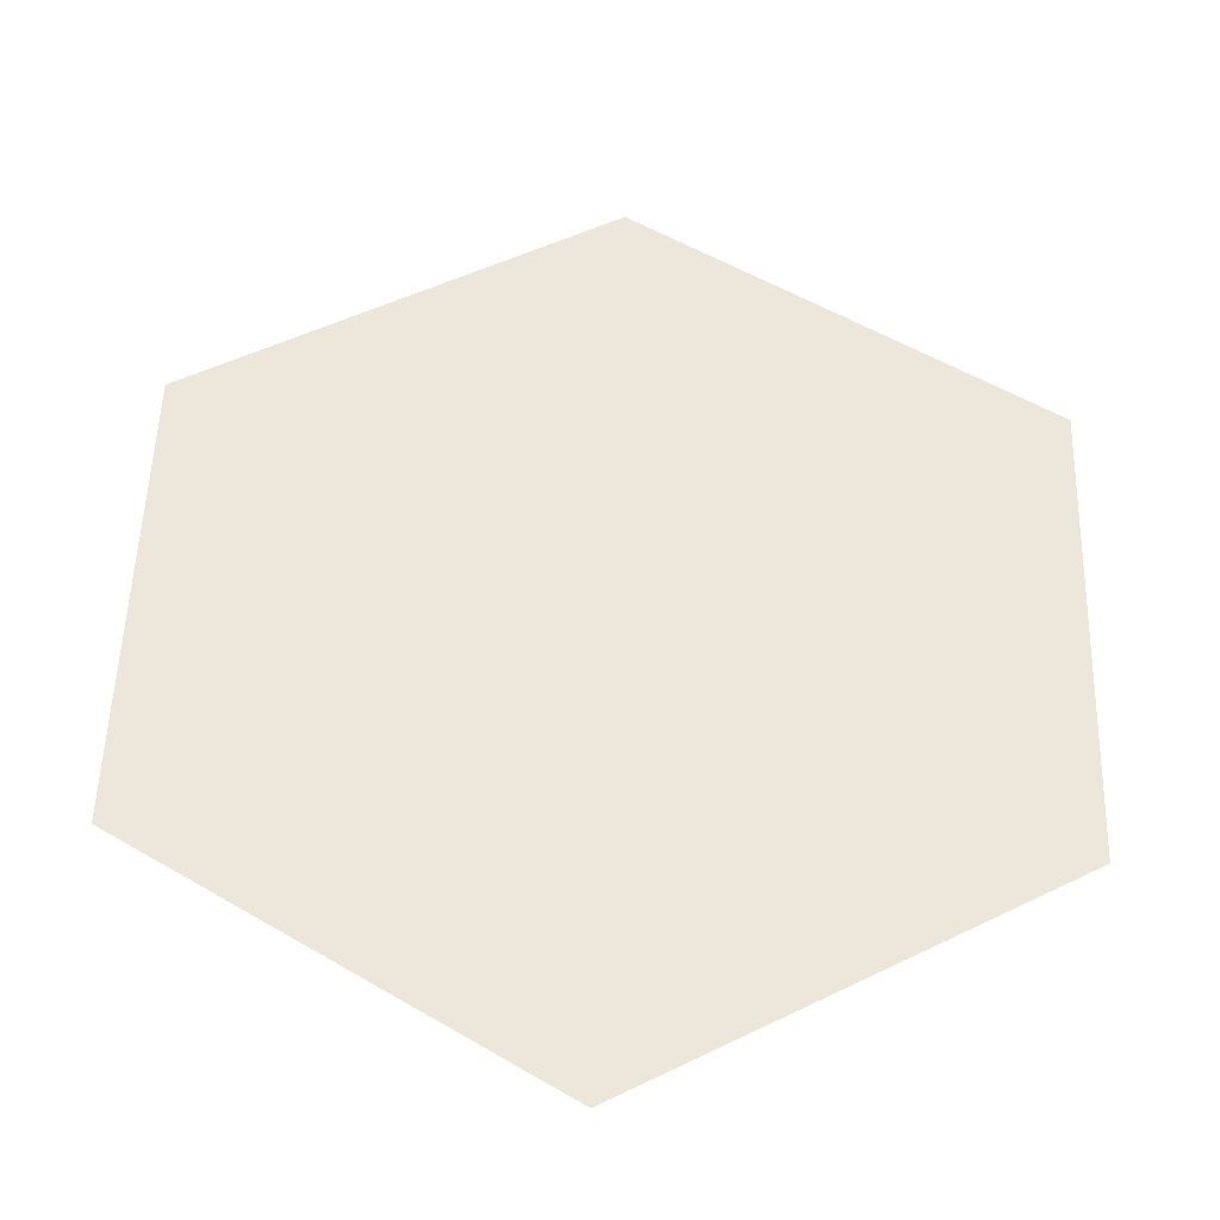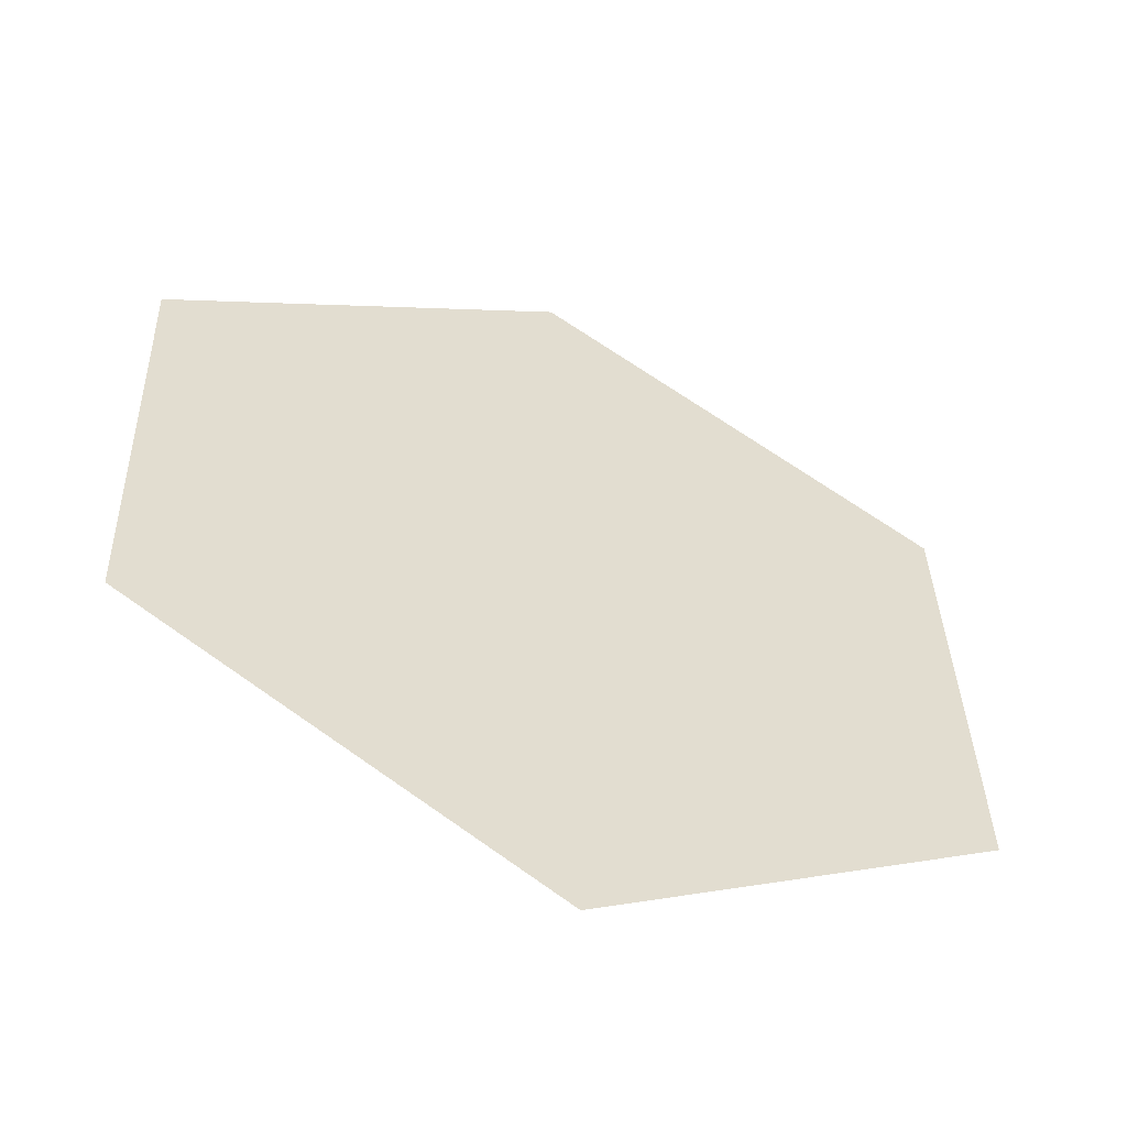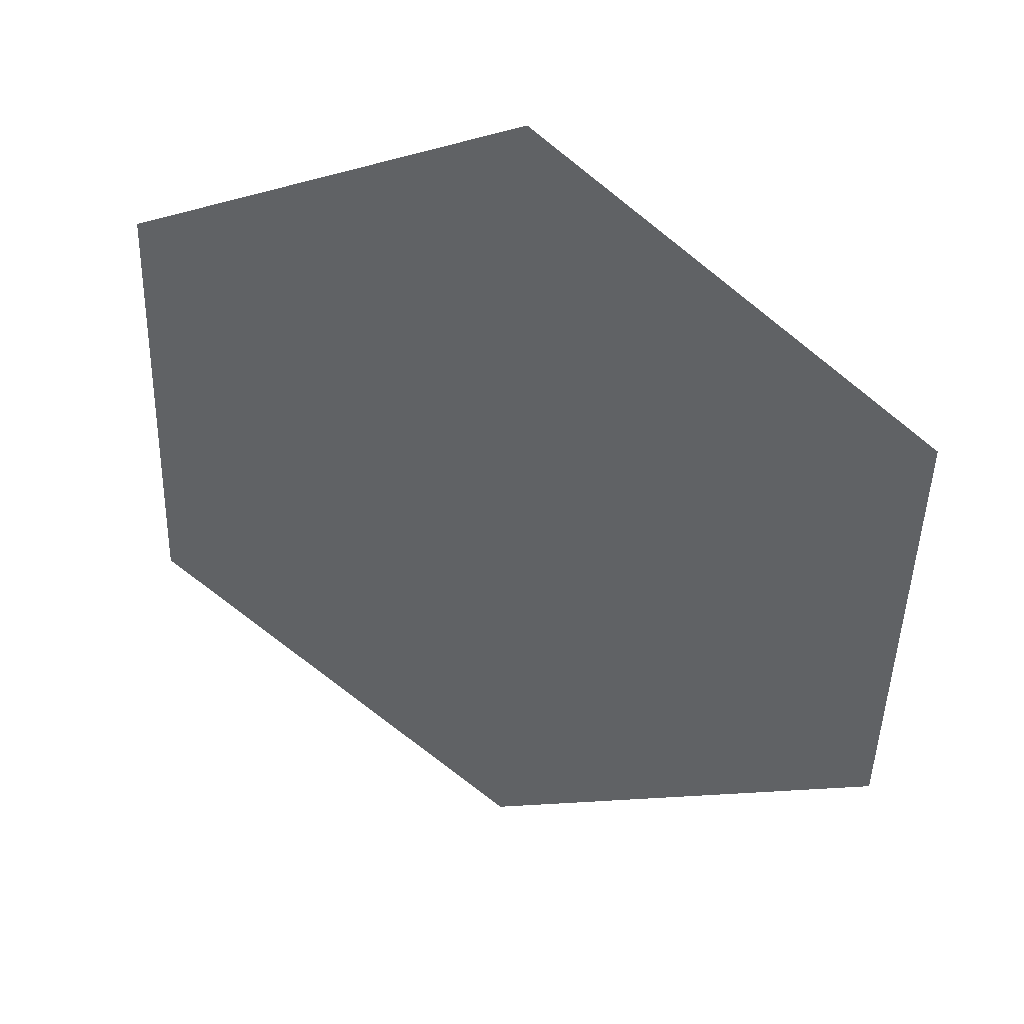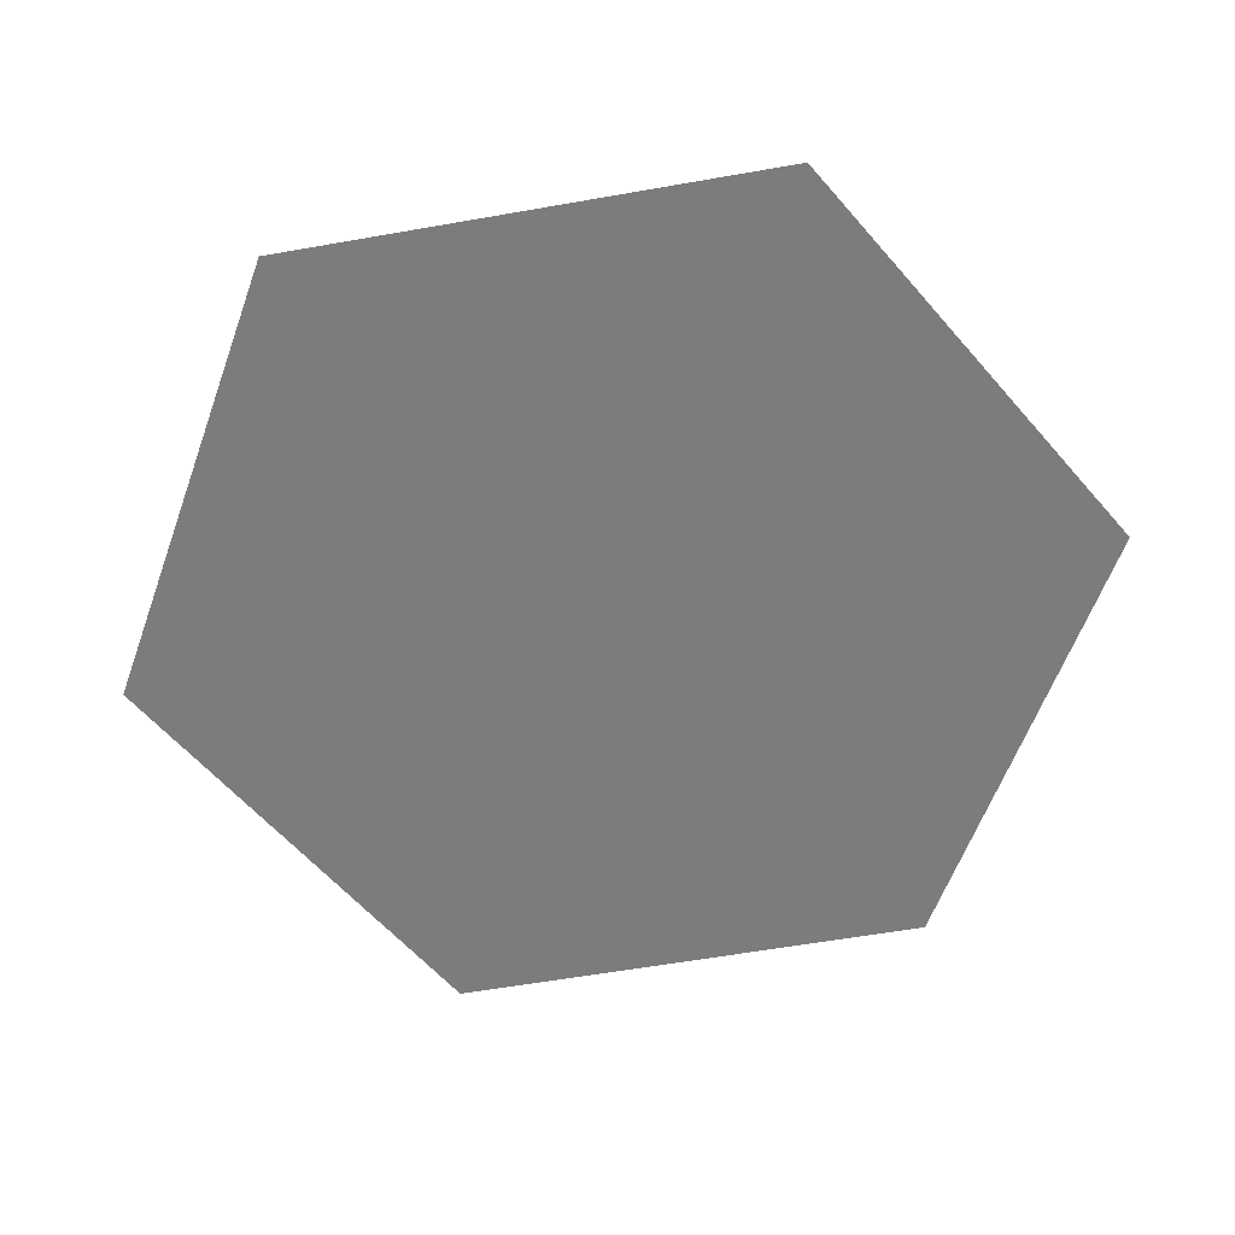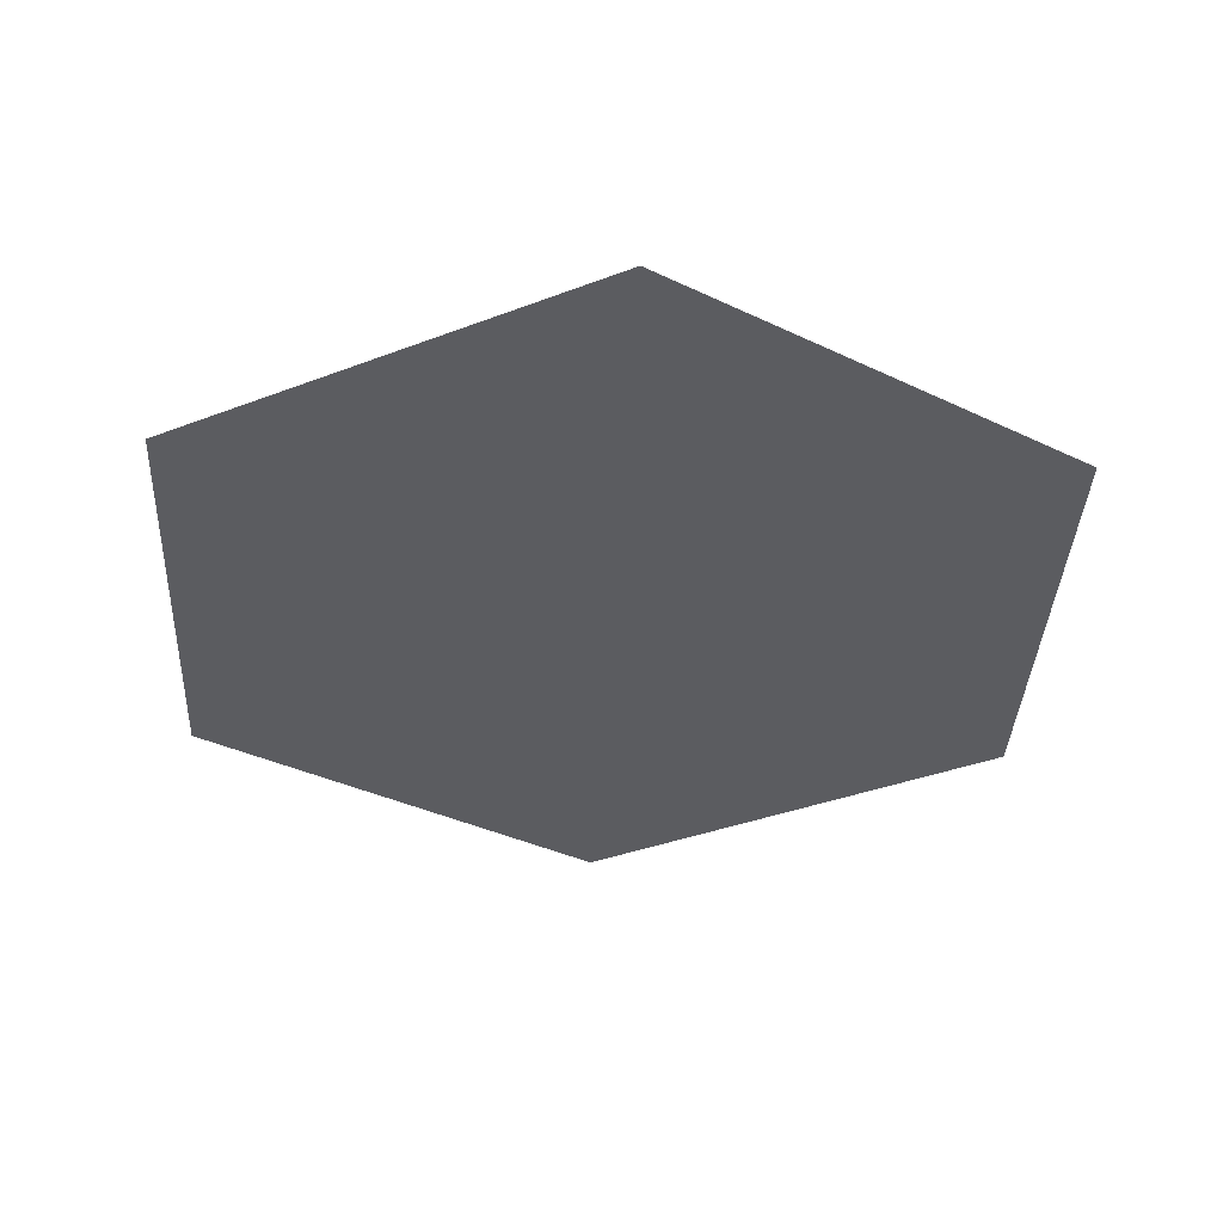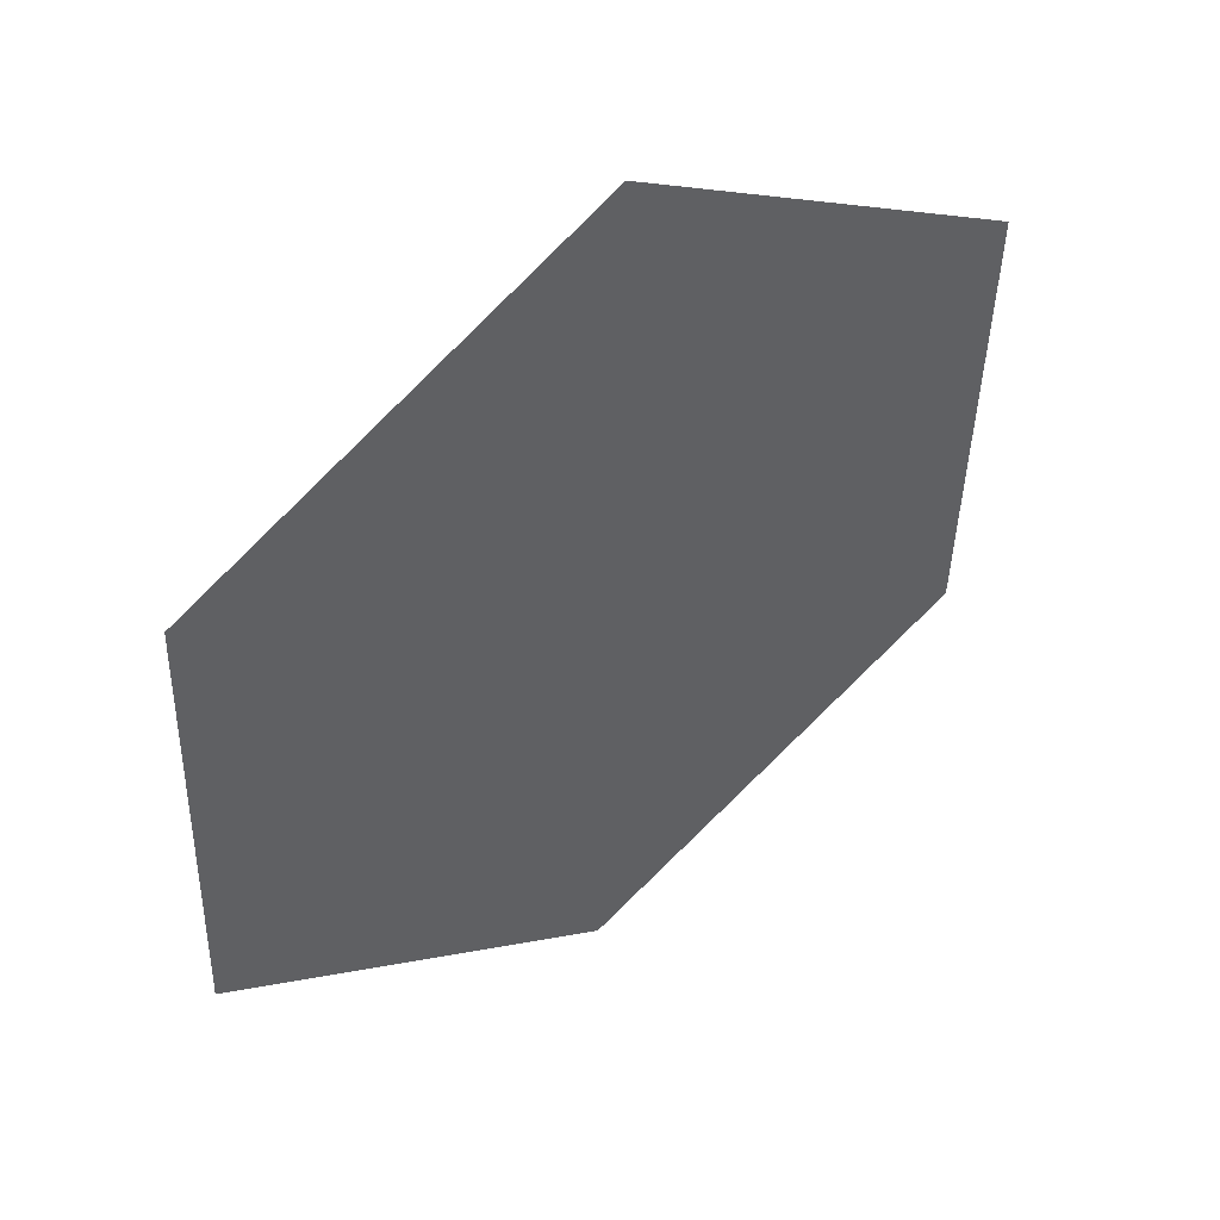
<metadata>
{"format":"obj","ext":"obj","renderer":"f3d","projection":"perspective","resolution":1024,"background":"white","views":[{"elev":-37.4,"azim":178.6,"up":"+Z"},{"elev":-55.9,"azim":-21.9,"up":"+Z"},{"elev":43.3,"azim":-157.7,"up":"+Z"},{"elev":-58.8,"azim":158.6,"up":"+Y"},{"elev":-35.1,"azim":-64.5,"up":"+Y"},{"elev":49.5,"azim":144.4,"up":"+Z"}]}
</metadata>
<code>
o #ID19
v -0.1149 0.02176 -0.0184
v -0.1344 0.02176 0.01319
v -0.1155 0.02176 0.003039
v -0.1331 0.02176 -0.02968
v -0.1526 0.02176 0.001908
v -0.152 0.02176 -0.01953
f 1 2 3
f 2 1 4
f 2 4 5
f 5 4 6

</code>
